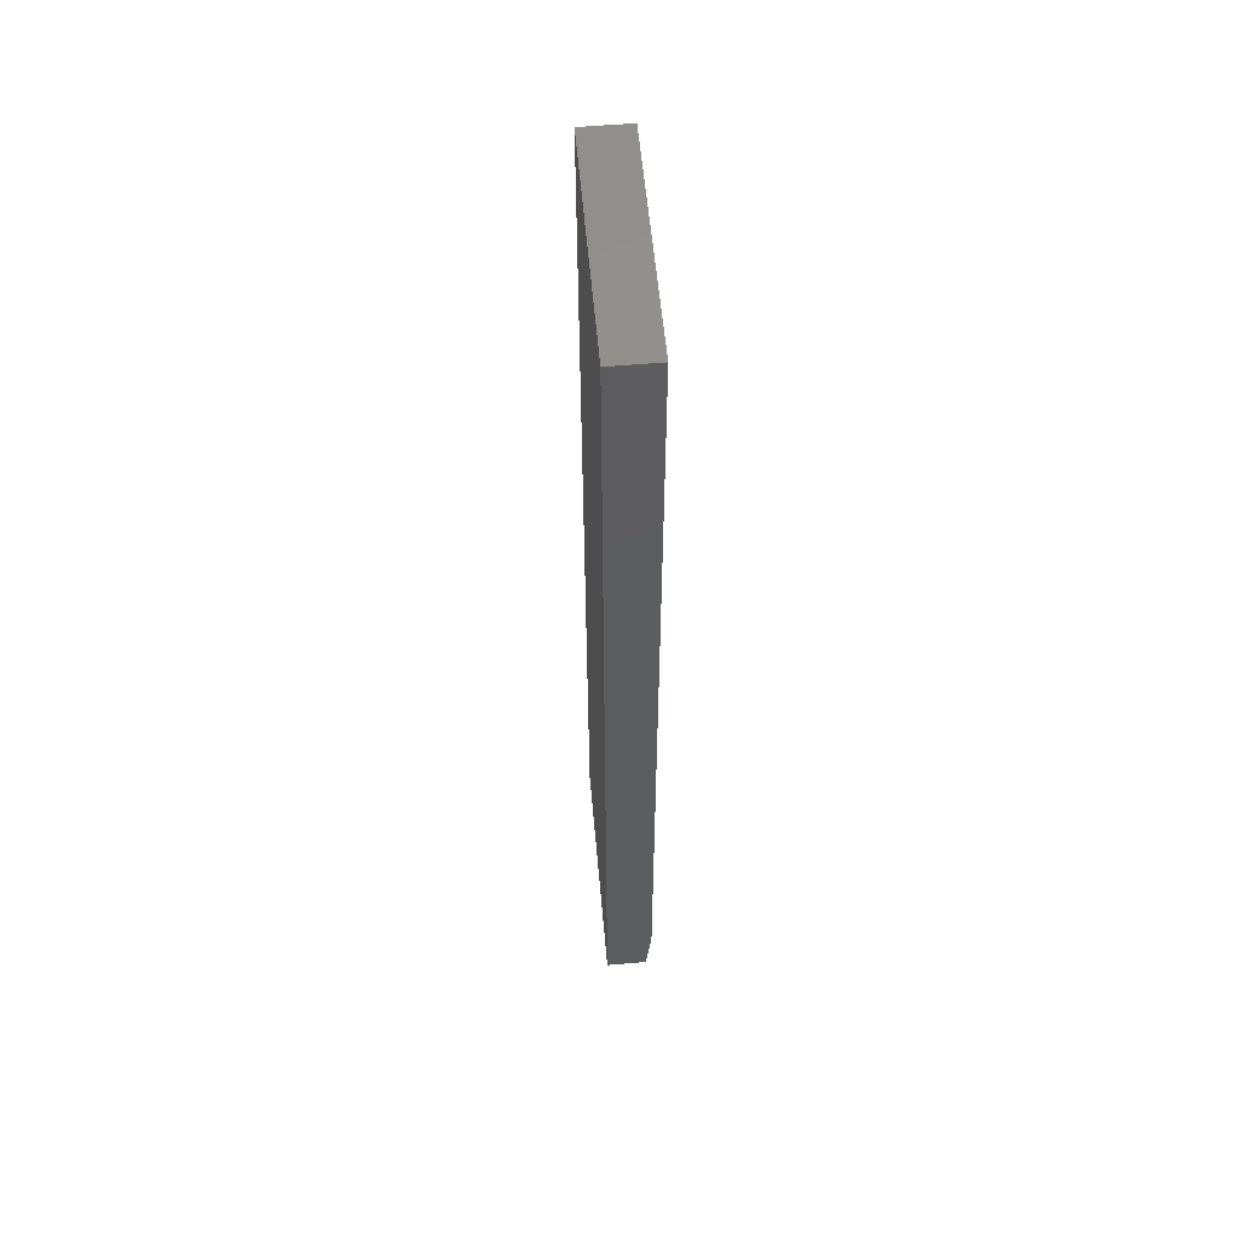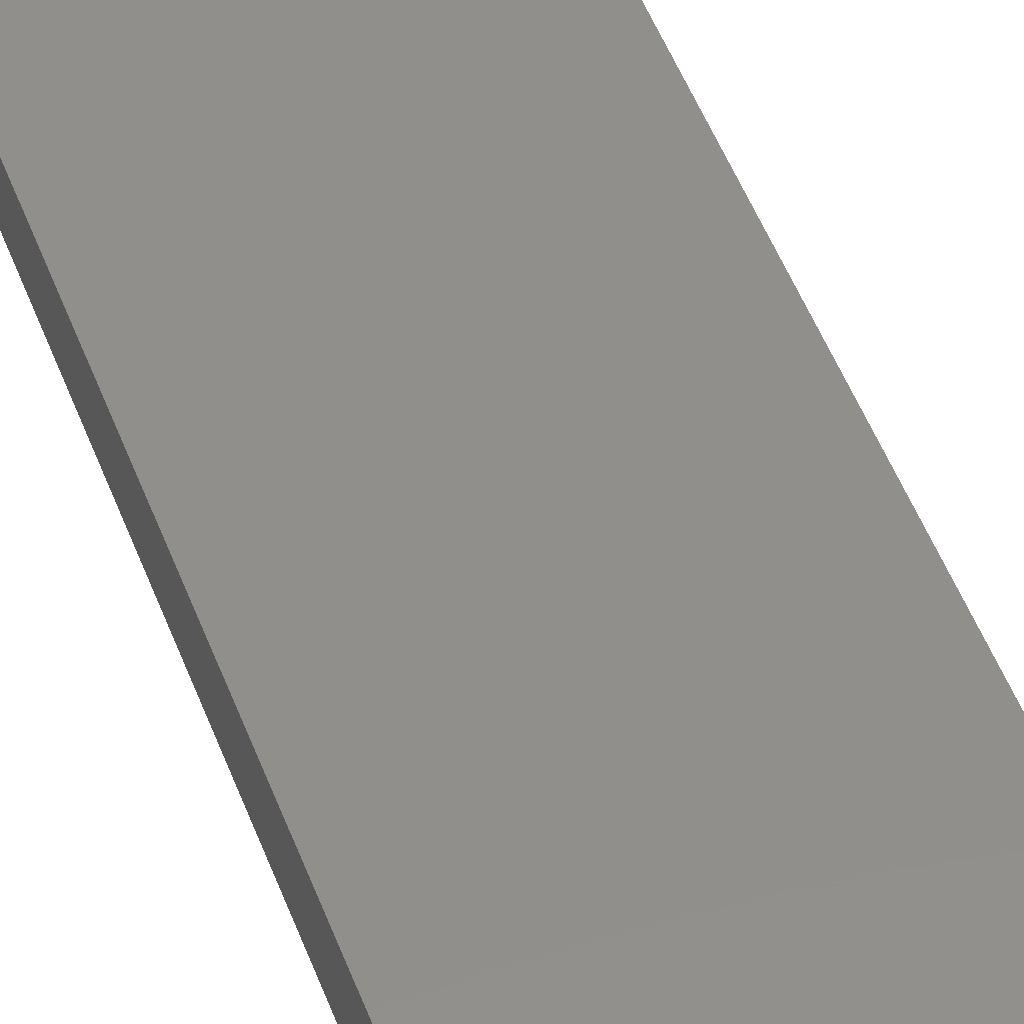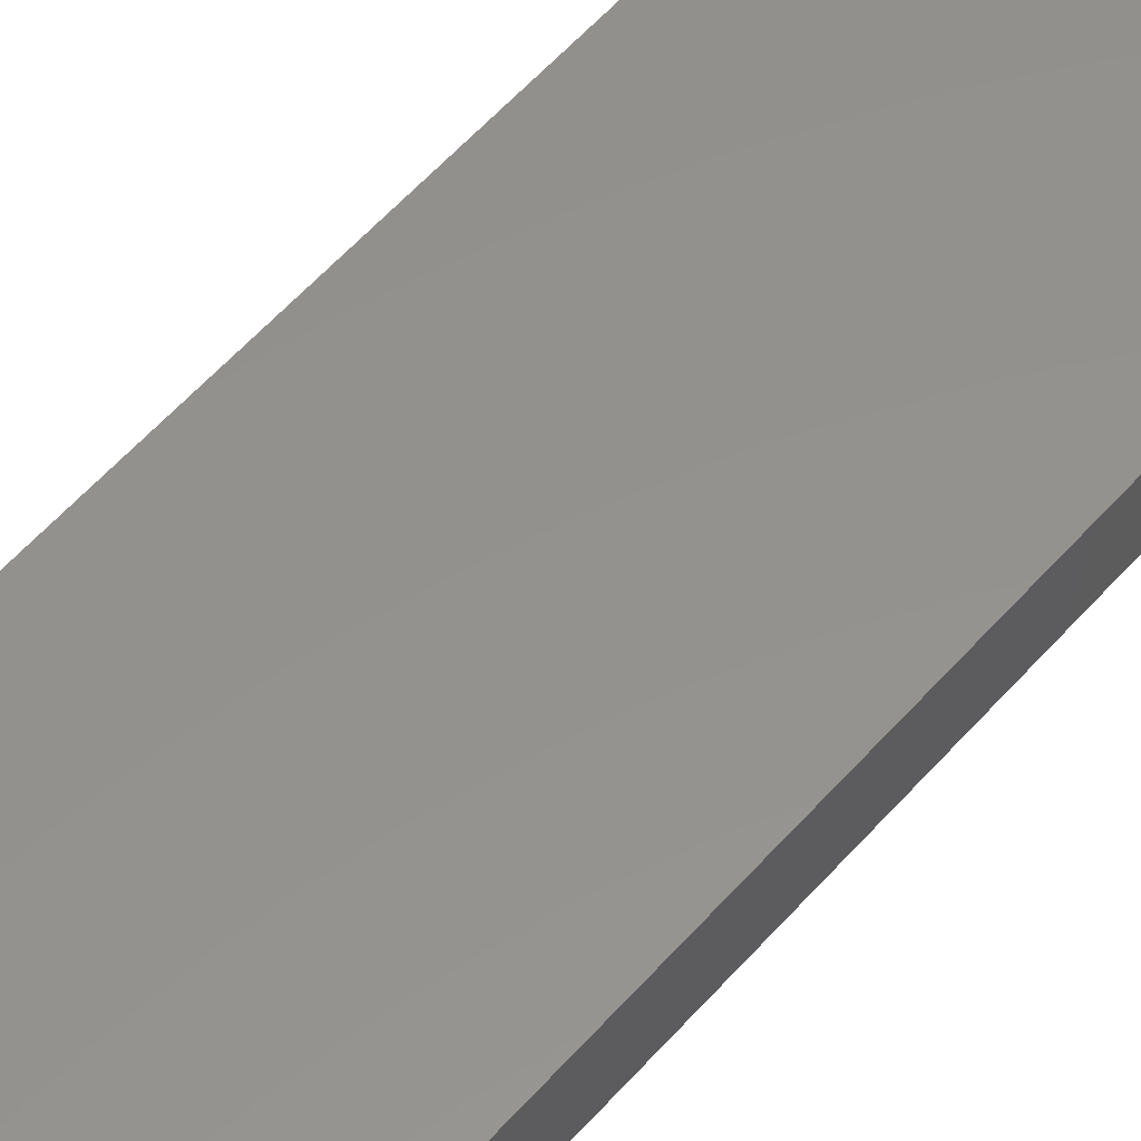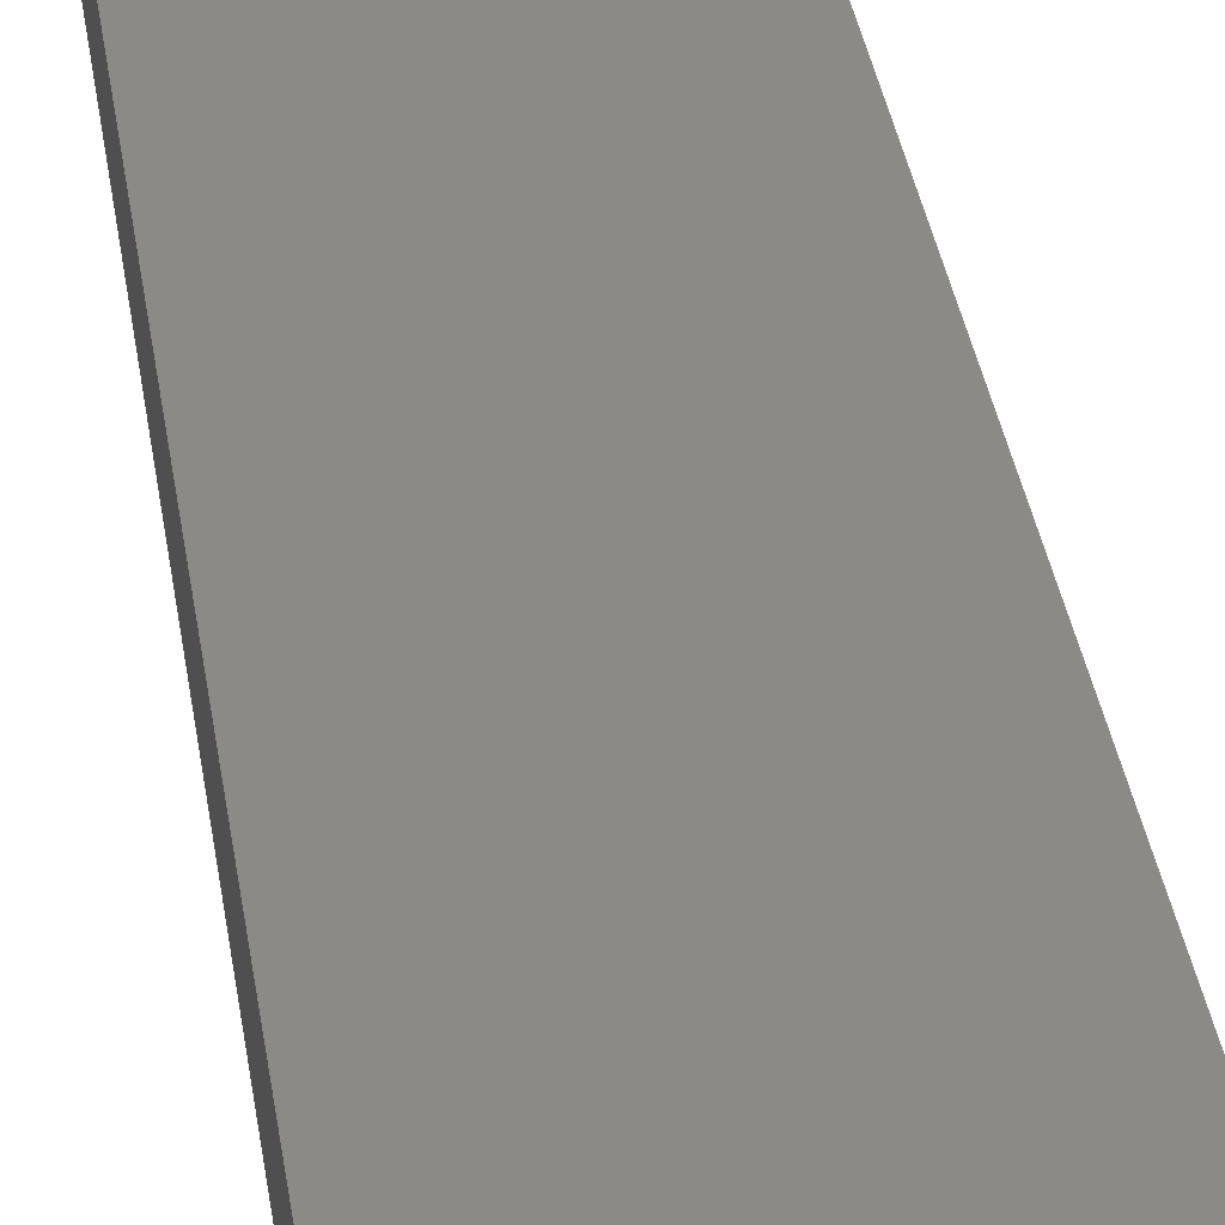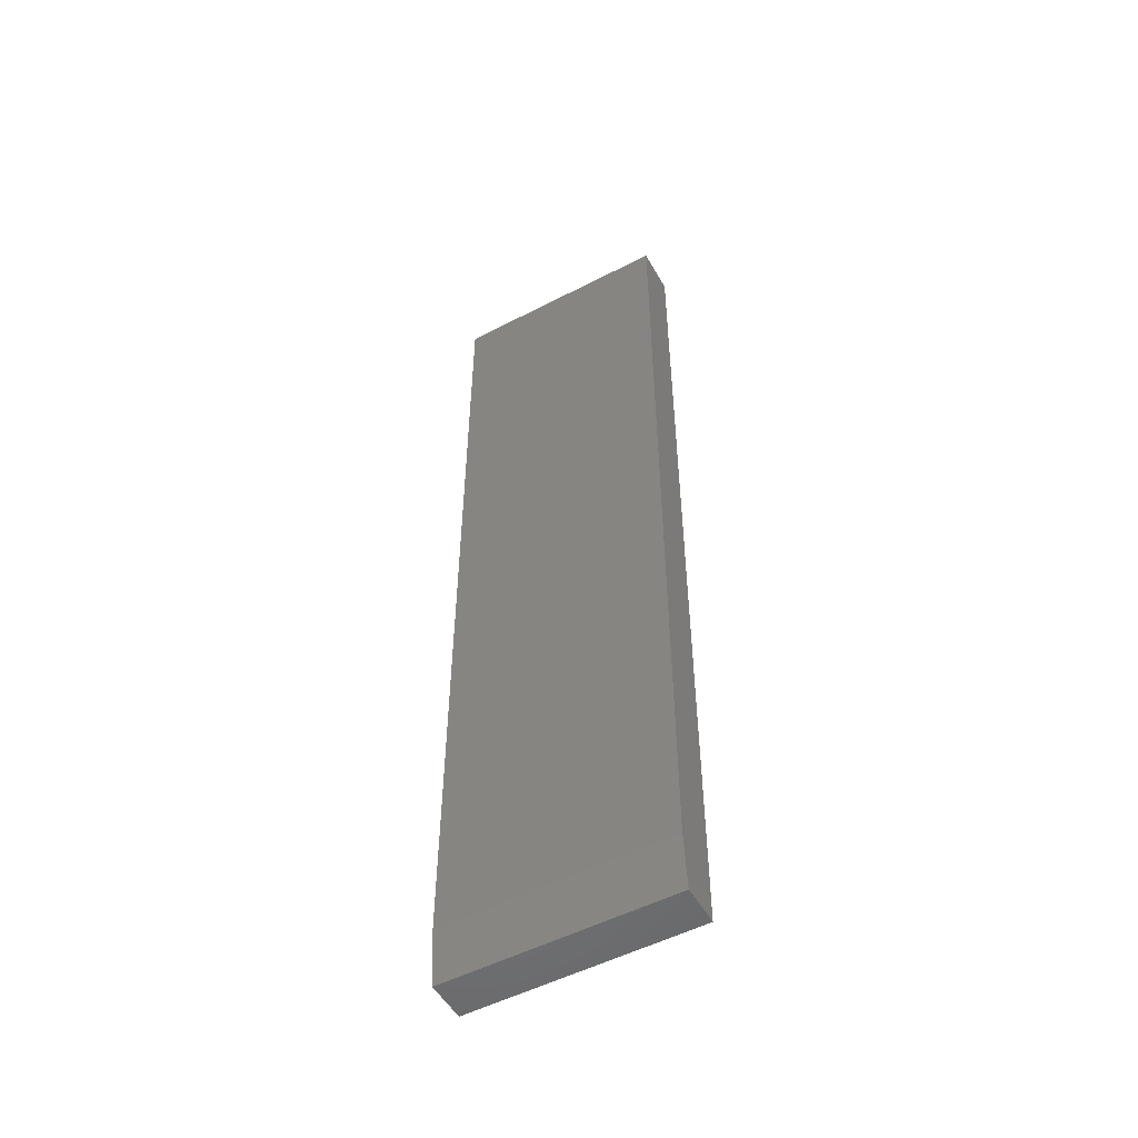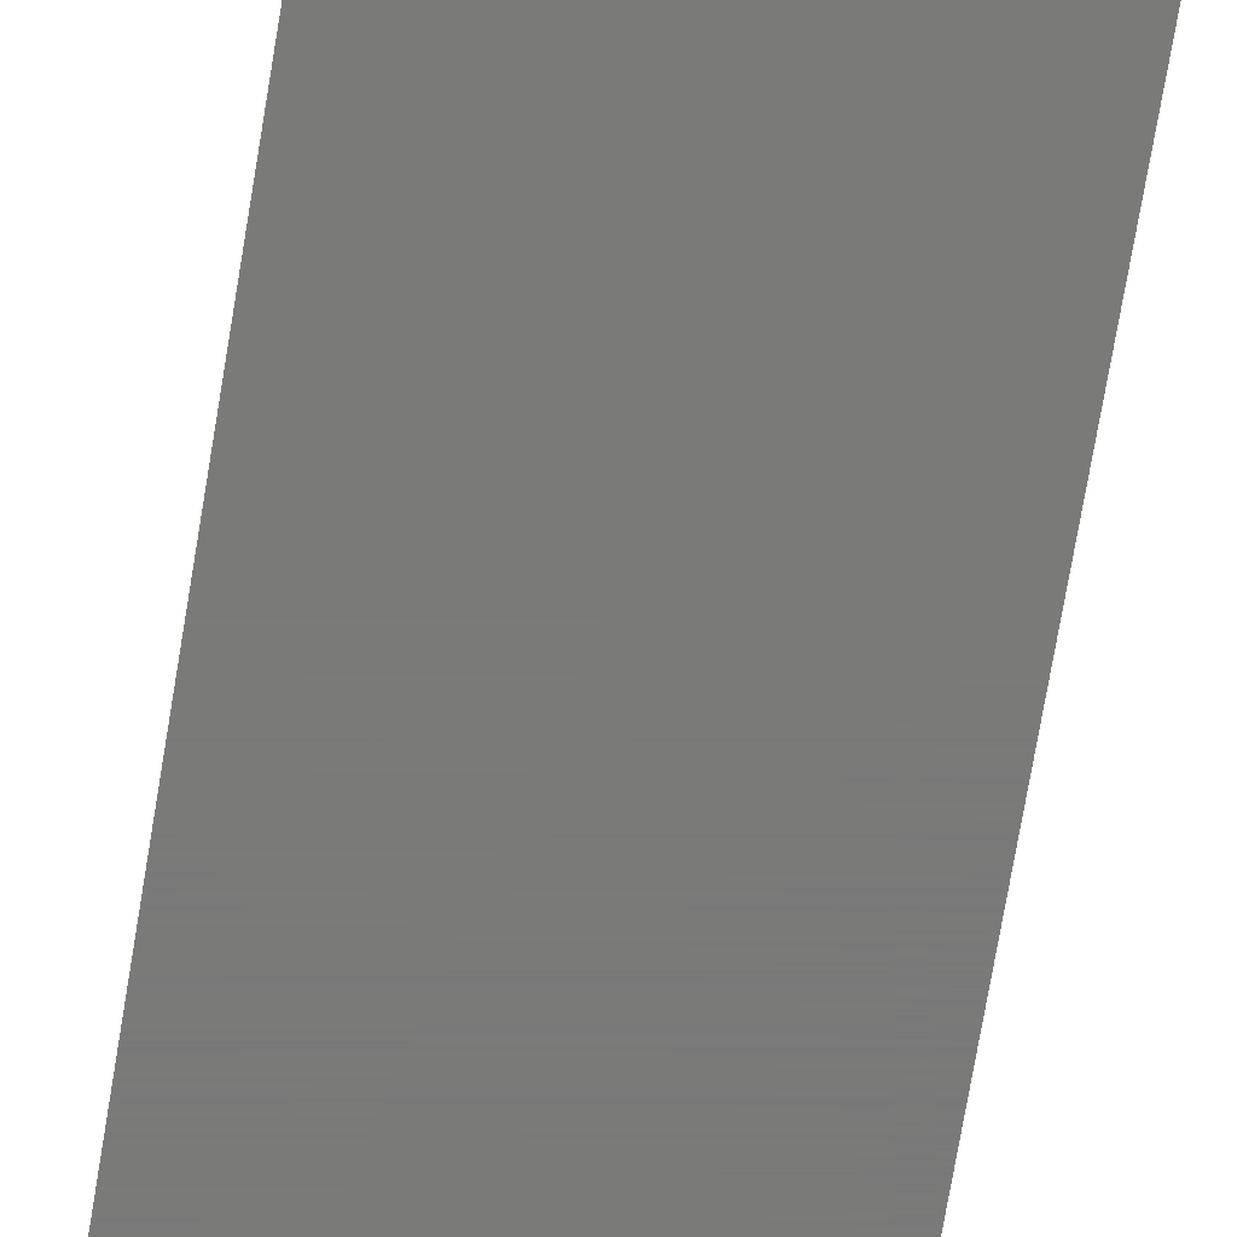
<metadata>
{"format":"stl","ext":"stl","renderer":"f3d","projection":"perspective","resolution":1024,"background":"white","views":[{"elev":57.0,"azim":84.9,"up":"+Y"},{"elev":49.7,"azim":159.9,"up":"+Z"},{"elev":55.6,"azim":-139.7,"up":"+Z"},{"elev":31.7,"azim":-7.6,"up":"+Z"},{"elev":-52.5,"azim":-150.9,"up":"+Y"},{"elev":-72.7,"azim":170.5,"up":"+Z"}]}
</metadata>
<code>
# stl→obj: 10 verts, 16 faces
v -0.1797 -0.6641 0
v -0.1797 0.75 0
v 0.1677 -0.6641 0
v 0.1677 0.75 0
v -0.1797 0.75 0.07031
v -0.1797 -0.75 0.07031
v -0.1797 -0.75 0.007812
v 0.1677 0.75 0.07031
v 0.1677 -0.75 0.07031
v 0.1677 -0.75 0.007812
f 1 2 3
f 3 2 4
f 5 2 6
f 6 2 1
f 6 1 7
f 4 8 3
f 3 8 9
f 3 9 10
f 6 7 9
f 9 7 10
f 7 1 10
f 10 1 3
f 6 9 5
f 5 9 8
f 8 4 5
f 5 4 2

</code>
